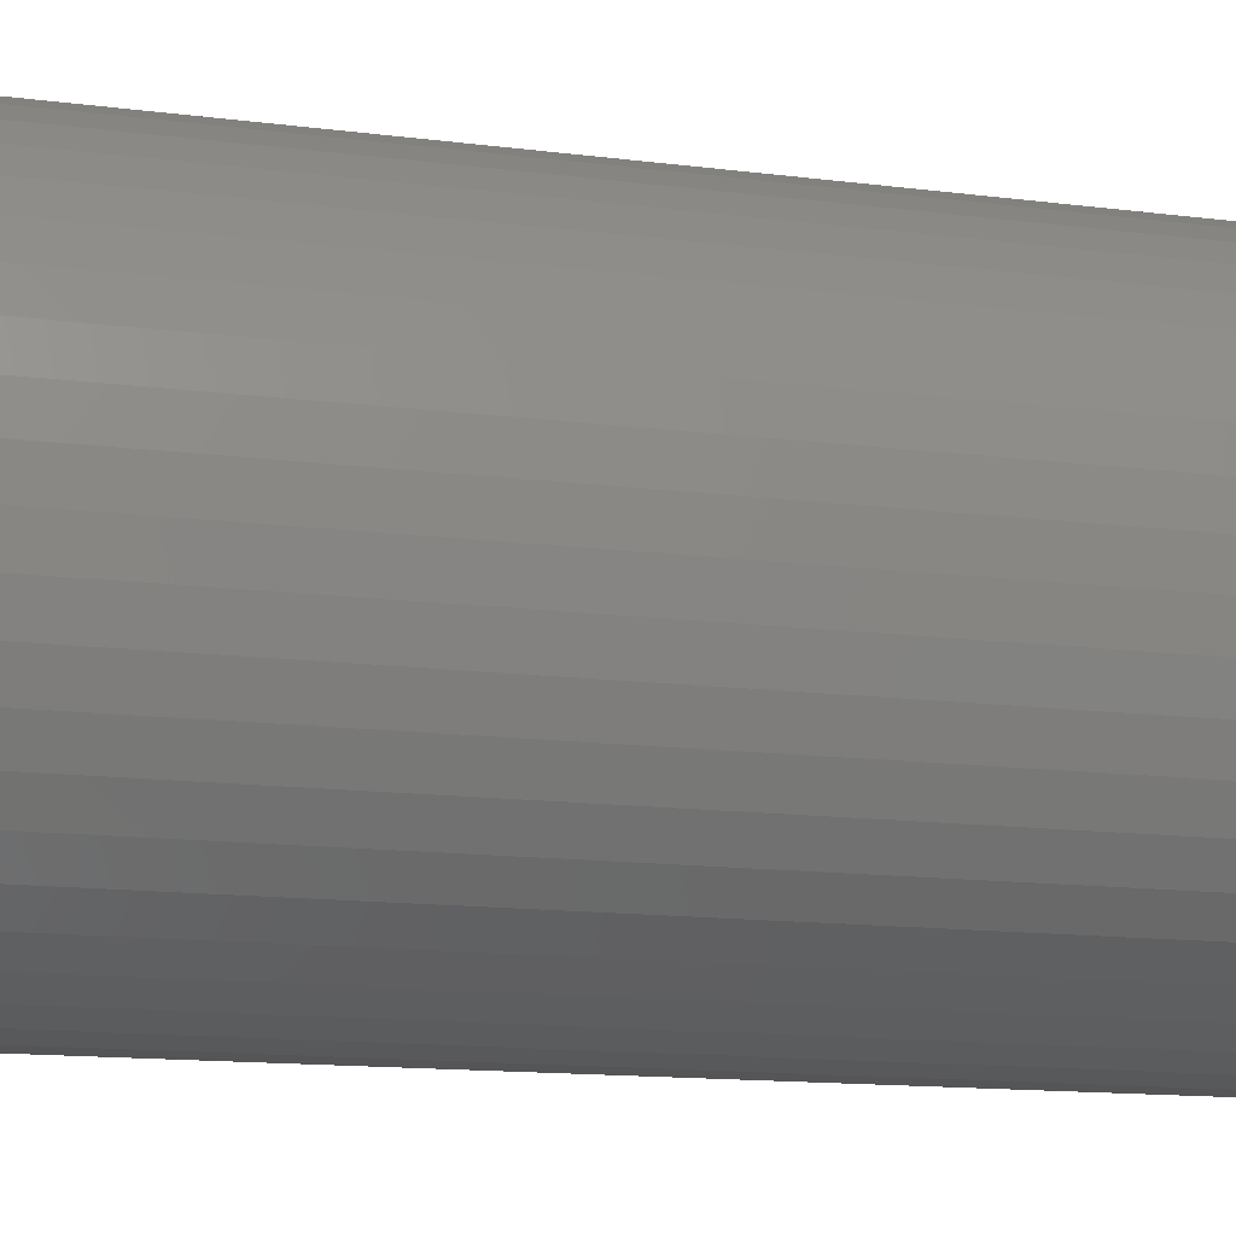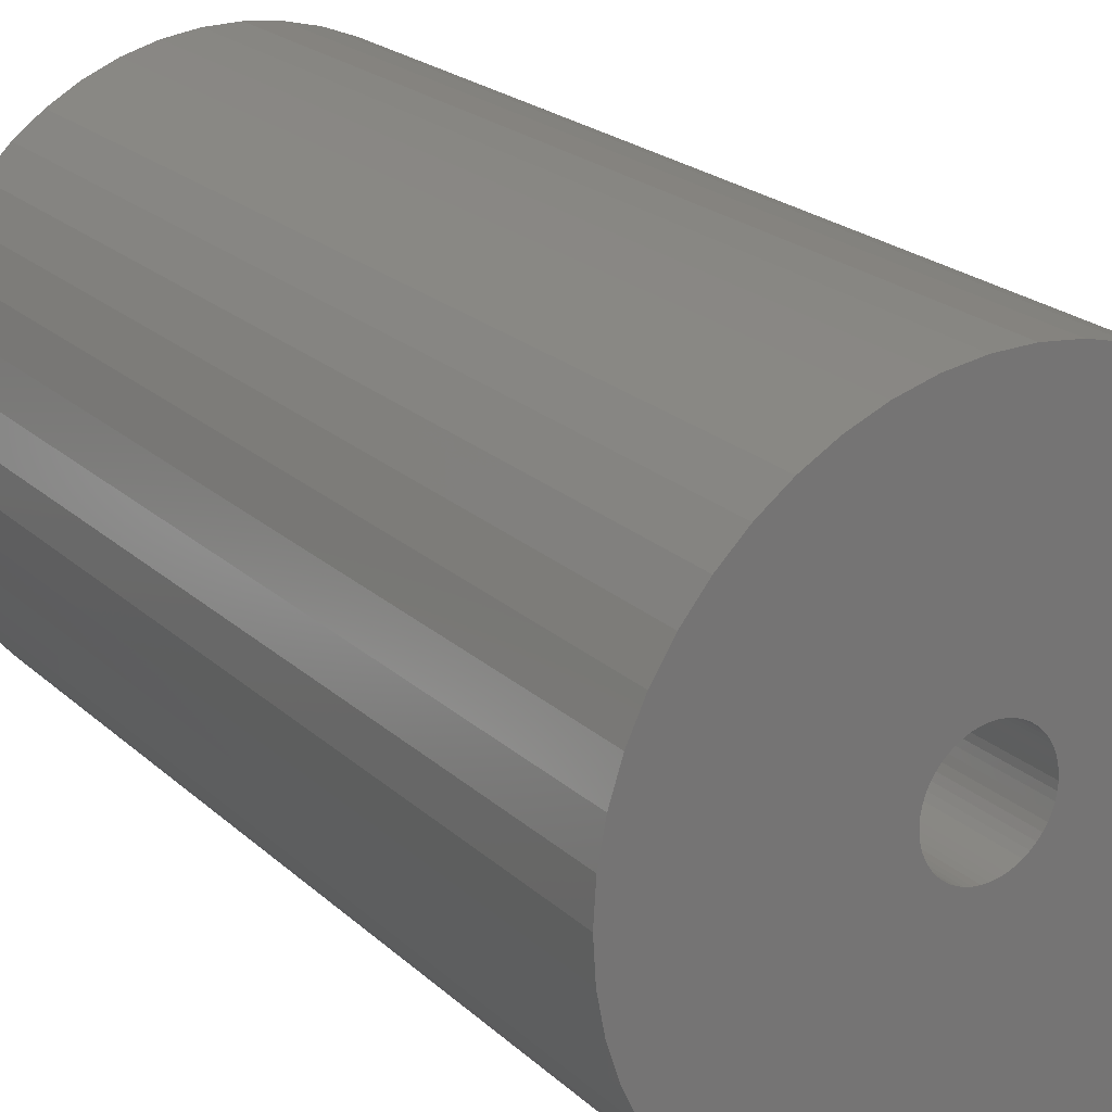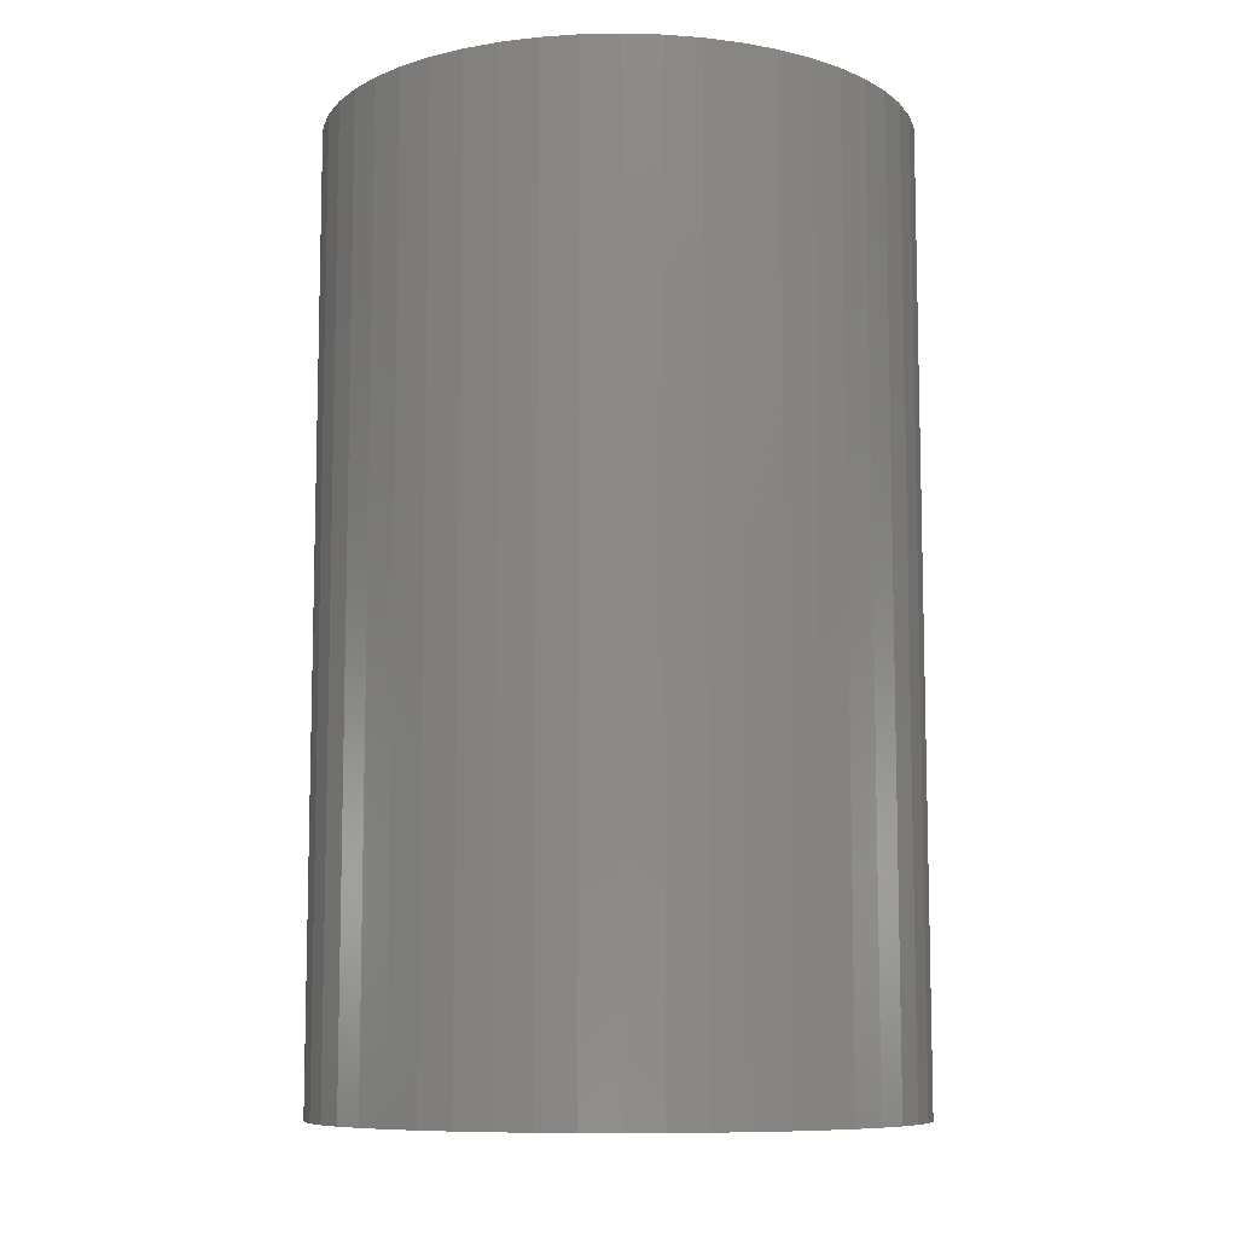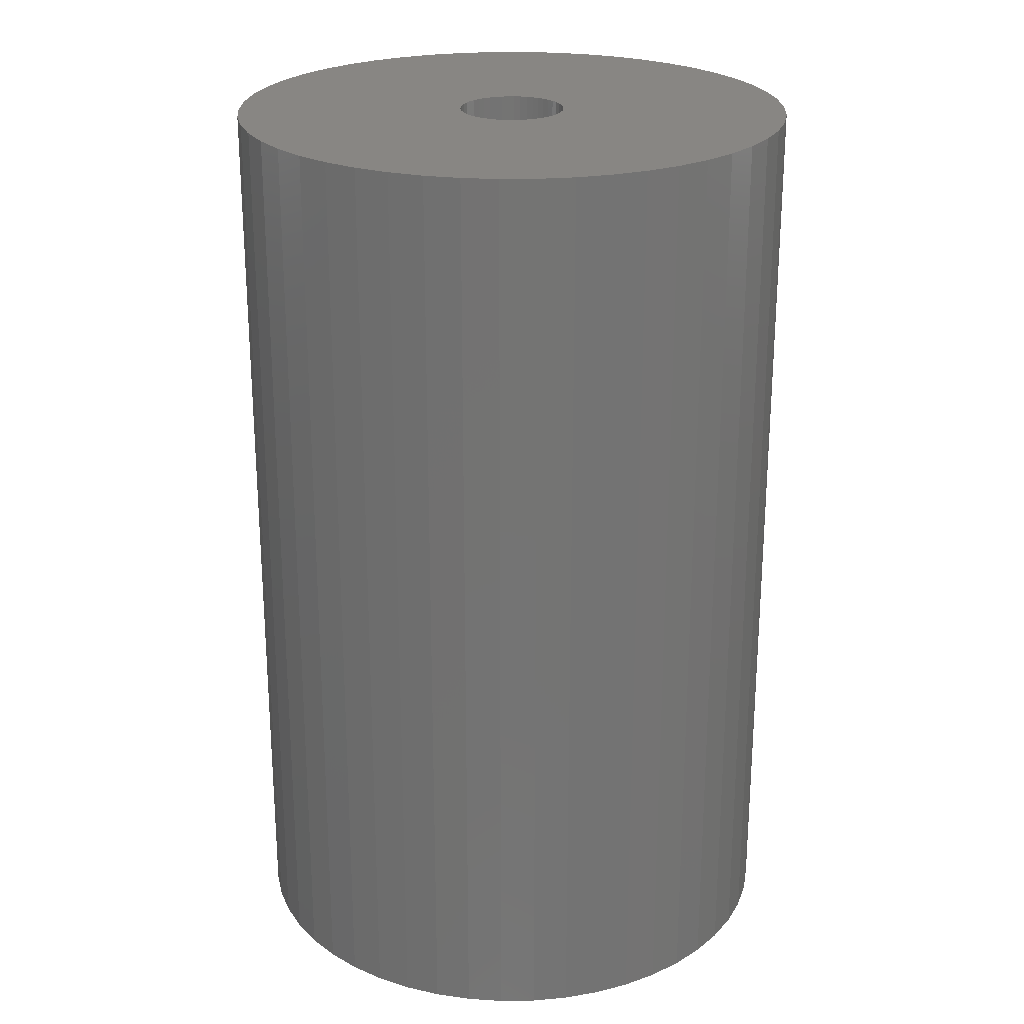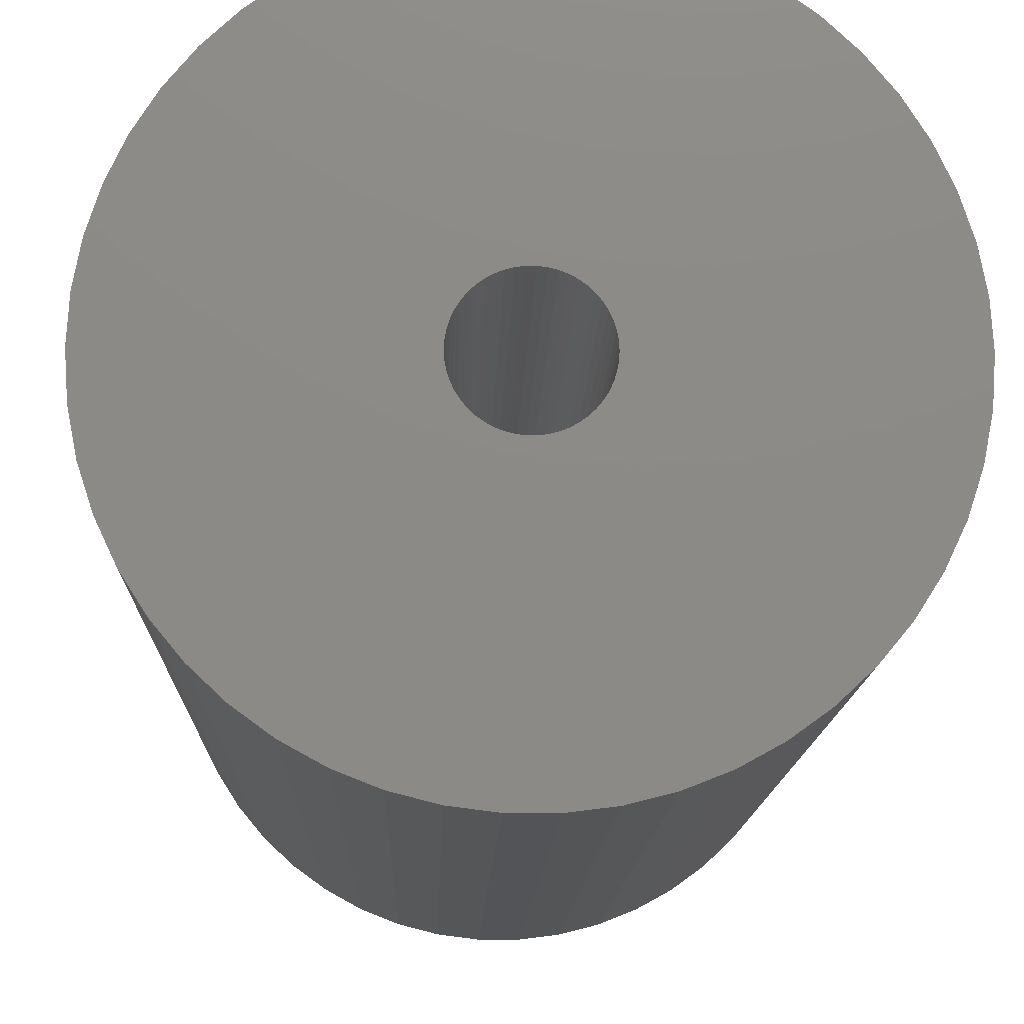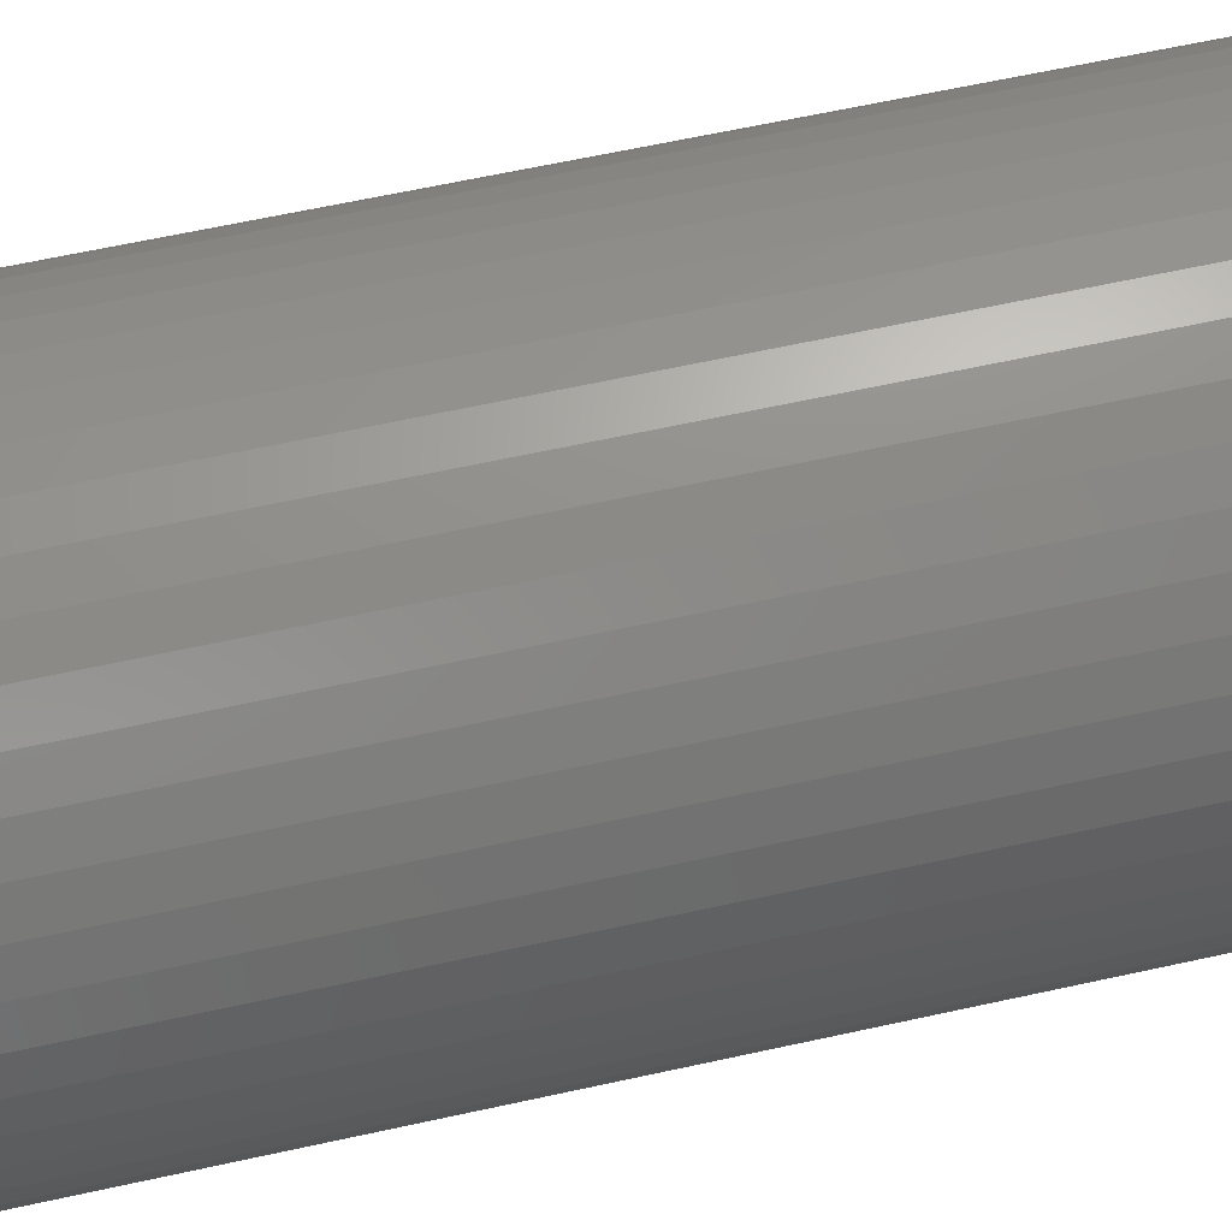
<metadata>
{"format":"stl","ext":"stl","renderer":"f3d","projection":"perspective","resolution":1024,"background":"white","views":[{"elev":-14.2,"azim":-105.6,"up":"+Y"},{"elev":22.4,"azim":-33.8,"up":"+Y"},{"elev":-9.1,"azim":82.3,"up":"+Z"},{"elev":24.0,"azim":63.6,"up":"+Z"},{"elev":-12.4,"azim":-1.5,"up":"+Y"},{"elev":65.8,"azim":77.7,"up":"+Y"}]}
</metadata>
<code>
# stl→obj: 200 verts, 400 faces
v 18.5 0 30
v 18.35 2.319 -30
v 18.35 2.319 30
v 18.5 0 -30
v -18.5 0 -30
v -18.35 2.319 30
v -18.35 2.319 -30
v -18.5 0 30
v 1.162 18.46 -30
v -1.162 18.46 30
v 1.162 18.46 30
v -1.162 18.46 -30
v -1.162 -18.46 -30
v 1.162 -18.46 30
v -1.162 -18.46 30
v 1.162 -18.46 -30
v 13.49 12.66 -30
v 11.79 14.25 30
v 13.49 12.66 30
v 11.79 14.25 -30
v -11.79 14.25 -30
v -13.49 12.66 30
v -11.79 14.25 30
v -13.49 12.66 -30
v -5.717 17.59 -30
v -7.877 16.74 30
v -5.717 17.59 30
v -7.877 16.74 -30
v 16.21 -8.912 30
v 17.2 -6.81 -30
v 17.2 -6.81 30
v 16.21 -8.912 -30
v 17.2 6.81 30
v 16.21 8.912 -30
v 16.21 8.912 30
v 17.2 6.81 -30
v 14.97 10.87 -30
v 14.97 10.87 30
v 7.877 16.74 -30
v 5.717 17.59 30
v 7.877 16.74 30
v 5.717 17.59 -30
v 9.913 15.62 -30
v 9.913 15.62 30
v -17.2 6.81 -30
v -16.21 8.912 30
v -16.21 8.912 -30
v -17.2 6.81 30
v -14.97 10.87 -30
v -14.97 10.87 30
v -17.92 4.601 -30
v -17.92 4.601 30
v -3.467 18.17 -30
v -3.467 18.17 30
v 3.467 -18.17 30
v 3.467 -18.17 -30
v 17.92 4.601 30
v 17.92 4.601 -30
v 3.467 18.17 30
v 3.467 18.17 -30
v 3.5 0 30
v 3.472 0.4387 30
v 18.35 -2.319 30
v 3.39 0.8704 30
v 3.472 -0.4387 30
v 3.254 1.288 30
v 17.92 -4.601 30
v 3.067 1.686 30
v 3.39 -0.8704 30
v 2.832 2.057 30
v 2.551 2.396 30
v 3.254 -1.288 30
v 2.231 2.697 30
v 1.875 2.955 30
v 3.067 -1.686 30
v 1.49 3.167 30
v 14.97 -10.87 30
v 2.832 -2.057 30
v 1.082 3.329 30
v 0.6558 3.438 30
v 0.2198 3.493 30
v -0.2198 3.493 30
v -0.6558 3.438 30
v -1.082 3.329 30
v -1.49 3.167 30
v -1.875 2.955 30
v -9.913 15.62 30
v -2.231 2.697 30
v -2.551 2.396 30
v -2.832 2.057 30
v 13.49 -12.66 30
v 2.551 -2.396 30
v 11.79 -14.25 30
v 2.231 -2.697 30
v 9.913 -15.62 30
v 1.875 -2.955 30
v 7.877 -16.74 30
v 1.49 -3.167 30
v 5.717 -17.59 30
v 1.082 -3.329 30
v 0.6558 -3.438 30
v 0.2198 -3.493 30
v -0.2198 -3.493 30
v -0.6558 -3.438 30
v -3.467 -18.17 30
v -1.082 -3.329 30
v -5.717 -17.59 30
v -1.49 -3.167 30
v -7.877 -16.74 30
v -1.875 -2.955 30
v -9.913 -15.62 30
v -2.231 -2.697 30
v -11.79 -14.25 30
v -2.551 -2.396 30
v -13.49 -12.66 30
v -2.832 -2.057 30
v -14.97 -10.87 30
v -3.067 -1.686 30
v -16.21 -8.912 30
v -3.254 -1.288 30
v -17.2 -6.81 30
v -3.39 -0.8704 30
v -17.92 -4.601 30
v -3.472 -0.4387 30
v -18.35 -2.319 30
v -3.5 0 30
v -3.067 1.686 30
v -3.254 1.288 30
v -3.39 0.8704 30
v -3.472 0.4387 30
v -9.913 15.62 -30
v 18.35 -2.319 -30
v 14.97 -10.87 -30
v 13.49 -12.66 -30
v 17.92 -4.601 -30
v -16.21 -8.912 -30
v -17.2 -6.81 -30
v 3.5 0 -30
v 3.472 -0.4387 -30
v 3.39 -0.8704 -30
v 3.472 0.4387 -30
v 3.254 -1.288 -30
v 3.067 -1.686 -30
v 3.39 0.8704 -30
v 2.832 -2.057 -30
v 2.551 -2.396 -30
v 11.79 -14.25 -30
v 3.254 1.288 -30
v 2.231 -2.697 -30
v 9.913 -15.62 -30
v 1.875 -2.955 -30
v 7.877 -16.74 -30
v 3.067 1.686 -30
v 1.49 -3.167 -30
v 5.717 -17.59 -30
v 2.832 2.057 -30
v 1.082 -3.329 -30
v 0.6558 -3.438 -30
v 0.2198 -3.493 -30
v -0.2198 -3.493 -30
v -0.6558 -3.438 -30
v -3.467 -18.17 -30
v -1.082 -3.329 -30
v -5.717 -17.59 -30
v -1.49 -3.167 -30
v -7.877 -16.74 -30
v -1.875 -2.955 -30
v -9.913 -15.62 -30
v -2.231 -2.697 -30
v -11.79 -14.25 -30
v -2.551 -2.396 -30
v -13.49 -12.66 -30
v -2.832 -2.057 -30
v -14.97 -10.87 -30
v 2.551 2.396 -30
v 2.231 2.697 -30
v 1.875 2.955 -30
v 1.49 3.167 -30
v 1.082 3.329 -30
v 0.6558 3.438 -30
v 0.2198 3.493 -30
v -0.2198 3.493 -30
v -0.6558 3.438 -30
v -1.082 3.329 -30
v -1.49 3.167 -30
v -1.875 2.955 -30
v -2.231 2.697 -30
v -2.551 2.396 -30
v -2.832 2.057 -30
v -3.067 1.686 -30
v -3.254 1.288 -30
v -3.39 0.8704 -30
v -3.472 0.4387 -30
v -3.5 0 -30
v -3.067 -1.686 -30
v -3.254 -1.288 -30
v -3.39 -0.8704 -30
v -17.92 -4.601 -30
v -3.472 -0.4387 -30
v -18.35 -2.319 -30
f 1 2 3
f 2 1 4
f 5 6 7
f 6 5 8
f 9 10 11
f 10 9 12
f 13 14 15
f 14 13 16
f 17 18 19
f 18 17 20
f 21 22 23
f 22 21 24
f 25 26 27
f 26 25 28
f 29 30 31
f 30 29 32
f 33 34 35
f 34 33 36
f 35 37 38
f 37 35 34
f 39 40 41
f 40 39 42
f 43 41 44
f 41 43 39
f 45 46 47
f 46 45 48
f 49 22 24
f 22 49 50
f 51 48 45
f 48 51 52
f 53 27 54
f 27 53 25
f 16 55 14
f 55 16 56
f 57 36 33
f 36 57 58
f 3 58 57
f 58 3 2
f 38 17 19
f 17 38 37
f 42 59 40
f 59 42 60
f 60 11 59
f 11 60 9
f 20 44 18
f 44 20 43
f 47 50 49
f 50 47 46
f 7 52 51
f 52 7 6
f 61 1 3
f 62 3 57
f 1 61 63
f 64 57 33
f 65 63 61
f 66 33 35
f 63 65 67
f 68 35 38
f 69 67 65
f 70 38 19
f 67 69 31
f 71 19 18
f 72 31 69
f 73 18 44
f 31 72 29
f 74 44 41
f 75 29 72
f 76 41 40
f 29 75 77
f 78 77 75
f 3 62 61
f 79 40 59
f 57 64 62
f 33 66 64
f 35 68 66
f 38 70 68
f 19 71 70
f 18 73 71
f 44 74 73
f 41 76 74
f 80 59 11
f 40 79 76
f 59 80 79
f 11 81 80
f 11 82 81
f 10 82 11
f 82 10 83
f 54 83 10
f 83 54 84
f 27 84 54
f 84 27 85
f 26 85 27
f 85 26 86
f 87 86 26
f 86 87 88
f 23 88 87
f 88 23 89
f 22 89 23
f 89 22 90
f 50 90 22
f 77 78 91
f 92 91 78
f 91 92 93
f 94 93 92
f 93 94 95
f 96 95 94
f 95 96 97
f 98 97 96
f 97 98 99
f 100 99 98
f 99 100 55
f 101 55 100
f 55 101 14
f 102 14 101
f 103 14 102
f 15 103 104
f 105 104 106
f 103 15 14
f 107 106 108
f 109 108 110
f 111 110 112
f 113 112 114
f 115 114 116
f 117 116 118
f 119 118 120
f 121 120 122
f 104 105 15
f 123 122 124
f 125 124 126
f 90 50 127
f 106 107 105
f 46 127 50
f 108 109 107
f 127 46 128
f 110 111 109
f 48 128 46
f 112 113 111
f 128 48 129
f 114 115 113
f 52 129 48
f 116 117 115
f 129 52 130
f 118 119 117
f 6 130 52
f 120 121 119
f 130 6 126
f 122 123 121
f 8 126 6
f 124 125 123
f 126 8 125
f 28 87 26
f 87 28 131
f 131 23 87
f 23 131 21
f 12 54 10
f 54 12 53
f 63 4 1
f 4 63 132
f 91 133 77
f 133 91 134
f 31 135 67
f 135 31 30
f 67 132 63
f 132 67 135
f 136 121 137
f 121 136 119
f 138 4 132
f 139 132 135
f 4 138 2
f 140 135 30
f 141 2 138
f 142 30 32
f 2 141 58
f 143 32 133
f 144 58 141
f 145 133 134
f 58 144 36
f 146 134 147
f 148 36 144
f 149 147 150
f 36 148 34
f 151 150 152
f 153 34 148
f 154 152 155
f 34 153 37
f 156 37 153
f 132 139 138
f 157 155 56
f 135 140 139
f 30 142 140
f 32 143 142
f 133 145 143
f 134 146 145
f 147 149 146
f 150 151 149
f 152 154 151
f 158 56 16
f 155 157 154
f 56 158 157
f 16 159 158
f 16 160 159
f 13 160 16
f 160 13 161
f 162 161 13
f 161 162 163
f 164 163 162
f 163 164 165
f 166 165 164
f 165 166 167
f 168 167 166
f 167 168 169
f 170 169 168
f 169 170 171
f 172 171 170
f 171 172 173
f 174 173 172
f 37 156 17
f 175 17 156
f 17 175 20
f 176 20 175
f 20 176 43
f 177 43 176
f 43 177 39
f 178 39 177
f 39 178 42
f 179 42 178
f 42 179 60
f 180 60 179
f 60 180 9
f 181 9 180
f 182 9 181
f 12 182 183
f 53 183 184
f 182 12 9
f 25 184 185
f 28 185 186
f 131 186 187
f 21 187 188
f 24 188 189
f 49 189 190
f 47 190 191
f 45 191 192
f 183 53 12
f 51 192 193
f 7 193 194
f 173 174 195
f 184 25 53
f 136 195 174
f 185 28 25
f 195 136 196
f 186 131 28
f 137 196 136
f 187 21 131
f 196 137 197
f 188 24 21
f 198 197 137
f 189 49 24
f 197 198 199
f 190 47 49
f 200 199 198
f 191 45 47
f 199 200 194
f 192 51 45
f 5 194 200
f 193 7 51
f 194 5 7
f 152 95 97
f 95 152 150
f 147 91 93
f 91 147 134
f 77 32 29
f 32 77 133
f 137 123 198
f 123 137 121
f 155 97 99
f 97 155 152
f 56 99 55
f 99 56 155
f 162 15 105
f 15 162 13
f 166 107 109
f 107 166 164
f 164 105 107
f 105 164 162
f 172 117 174
f 117 172 115
f 172 113 115
f 113 172 170
f 198 125 200
f 125 198 123
f 200 8 5
f 8 200 125
f 150 93 95
f 93 150 147
f 174 119 136
f 119 174 117
f 168 109 111
f 109 168 166
f 170 111 113
f 111 170 168
f 138 62 141
f 62 138 61
f 126 193 130
f 193 126 194
f 182 81 82
f 81 182 181
f 159 103 102
f 103 159 160
f 176 71 73
f 71 176 175
f 188 88 89
f 88 188 187
f 185 84 85
f 84 185 184
f 143 72 142
f 72 143 75
f 148 68 153
f 68 148 66
f 141 64 144
f 64 141 62
f 153 70 156
f 70 153 68
f 179 76 79
f 76 179 178
f 178 74 76
f 74 178 177
f 128 190 127
f 190 128 191
f 90 188 89
f 188 90 189
f 129 191 128
f 191 129 192
f 184 83 84
f 83 184 183
f 144 66 148
f 66 144 64
f 156 71 175
f 71 156 70
f 180 79 80
f 79 180 179
f 181 80 81
f 80 181 180
f 177 73 74
f 73 177 176
f 127 189 90
f 189 127 190
f 130 192 129
f 192 130 193
f 186 85 86
f 85 186 185
f 187 86 88
f 86 187 186
f 183 82 83
f 82 183 182
f 139 61 138
f 61 139 65
f 146 78 145
f 78 146 92
f 142 69 140
f 69 142 72
f 140 65 139
f 65 140 69
f 146 94 92
f 94 146 149
f 145 75 143
f 75 145 78
f 120 197 122
f 197 120 196
f 154 100 98
f 100 154 157
f 157 101 100
f 101 157 158
f 158 102 101
f 102 158 159
f 160 104 103
f 104 160 161
f 163 108 106
f 108 163 165
f 161 106 104
f 106 161 163
f 116 195 118
f 195 116 173
f 114 173 116
f 173 114 171
f 169 114 112
f 114 169 171
f 118 196 120
f 196 118 195
f 122 199 124
f 199 122 197
f 124 194 126
f 194 124 199
f 149 96 94
f 96 149 151
f 151 98 96
f 98 151 154
f 167 112 110
f 112 167 169
f 165 110 108
f 110 165 167

</code>
